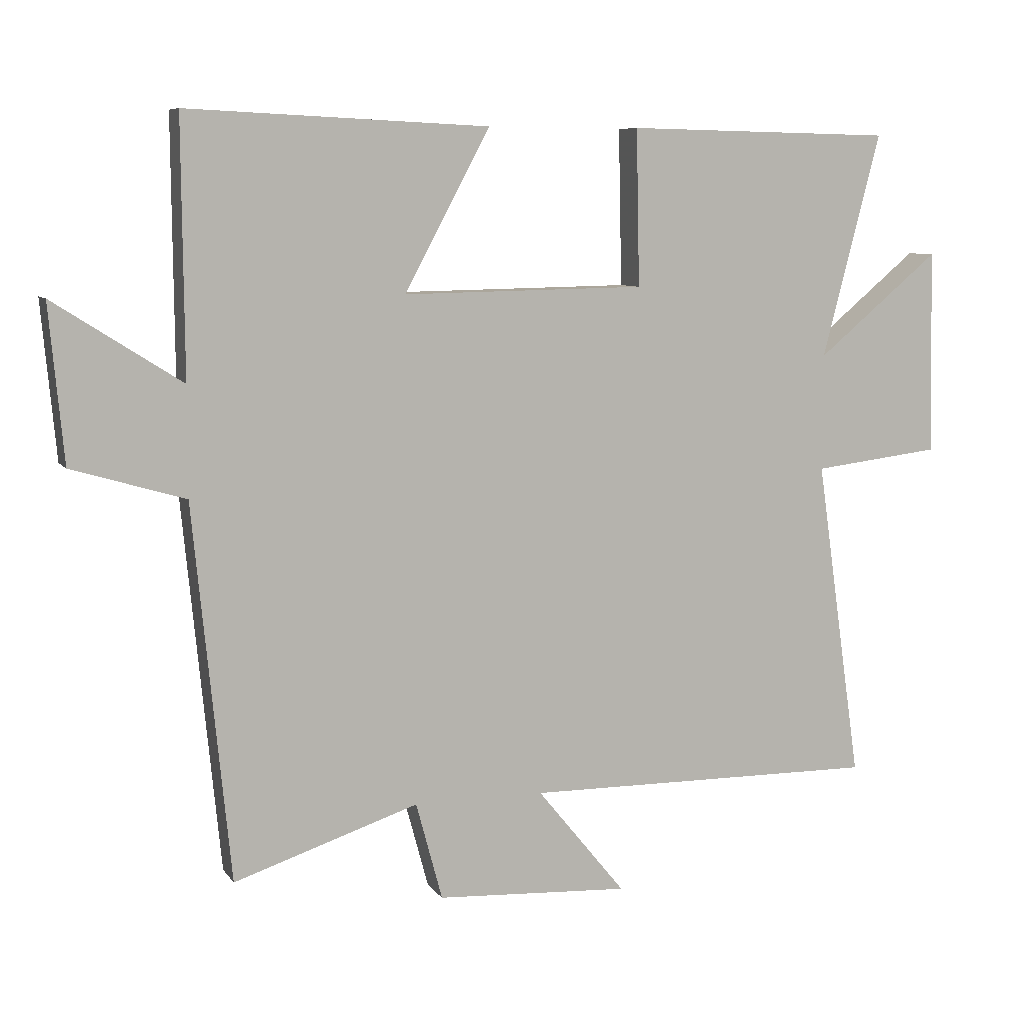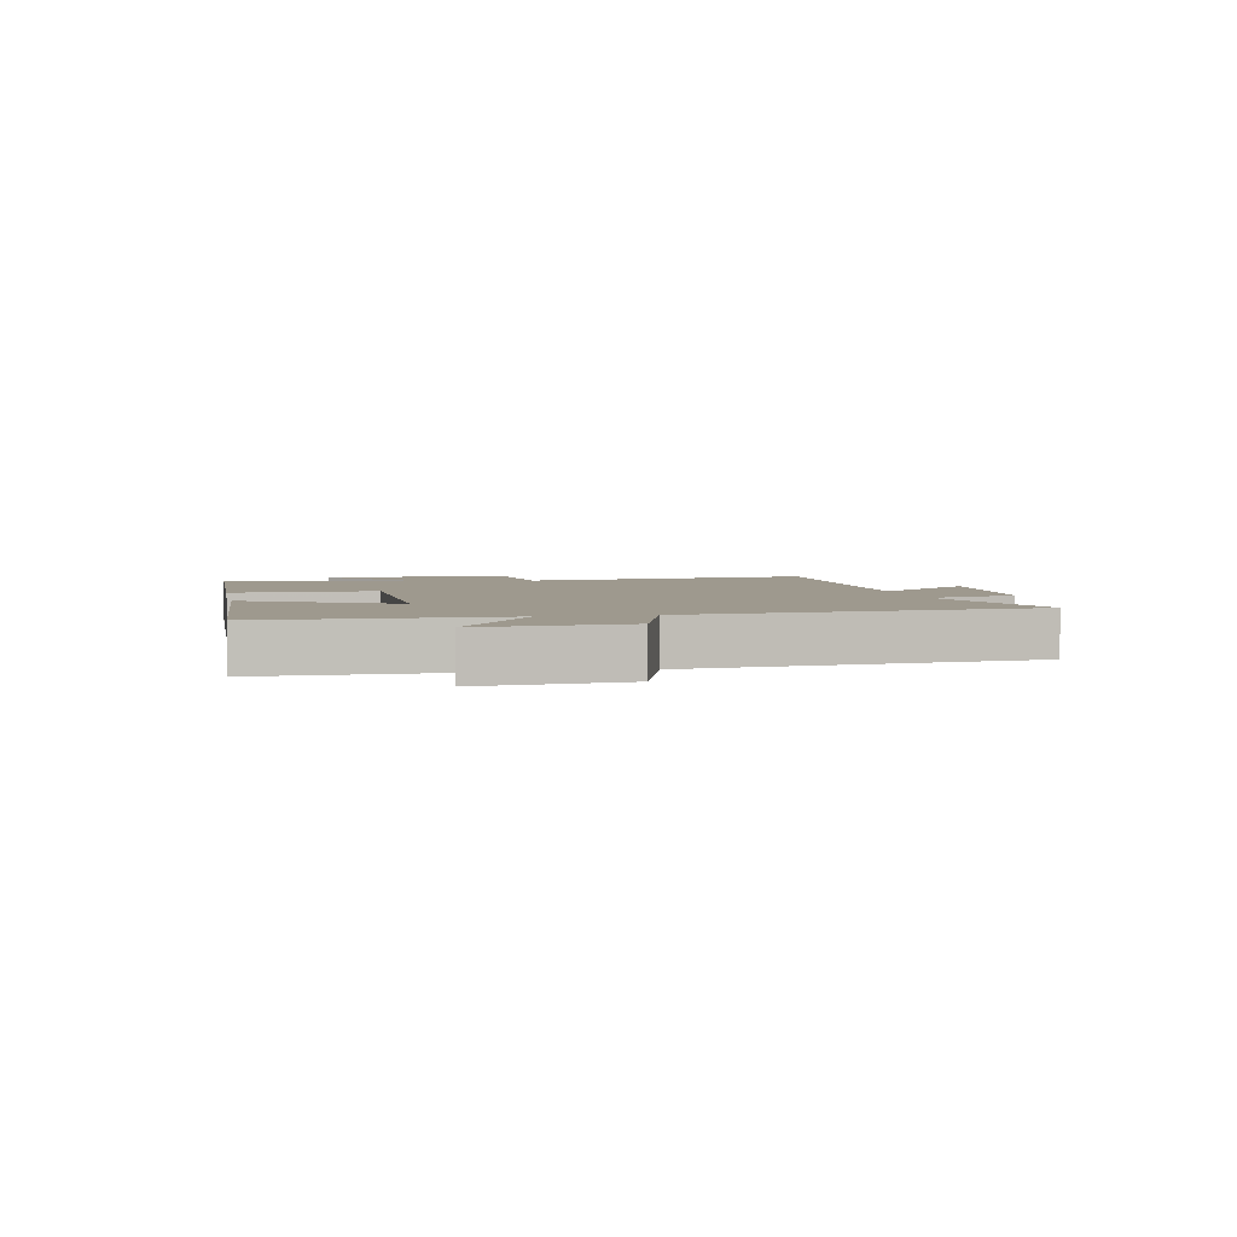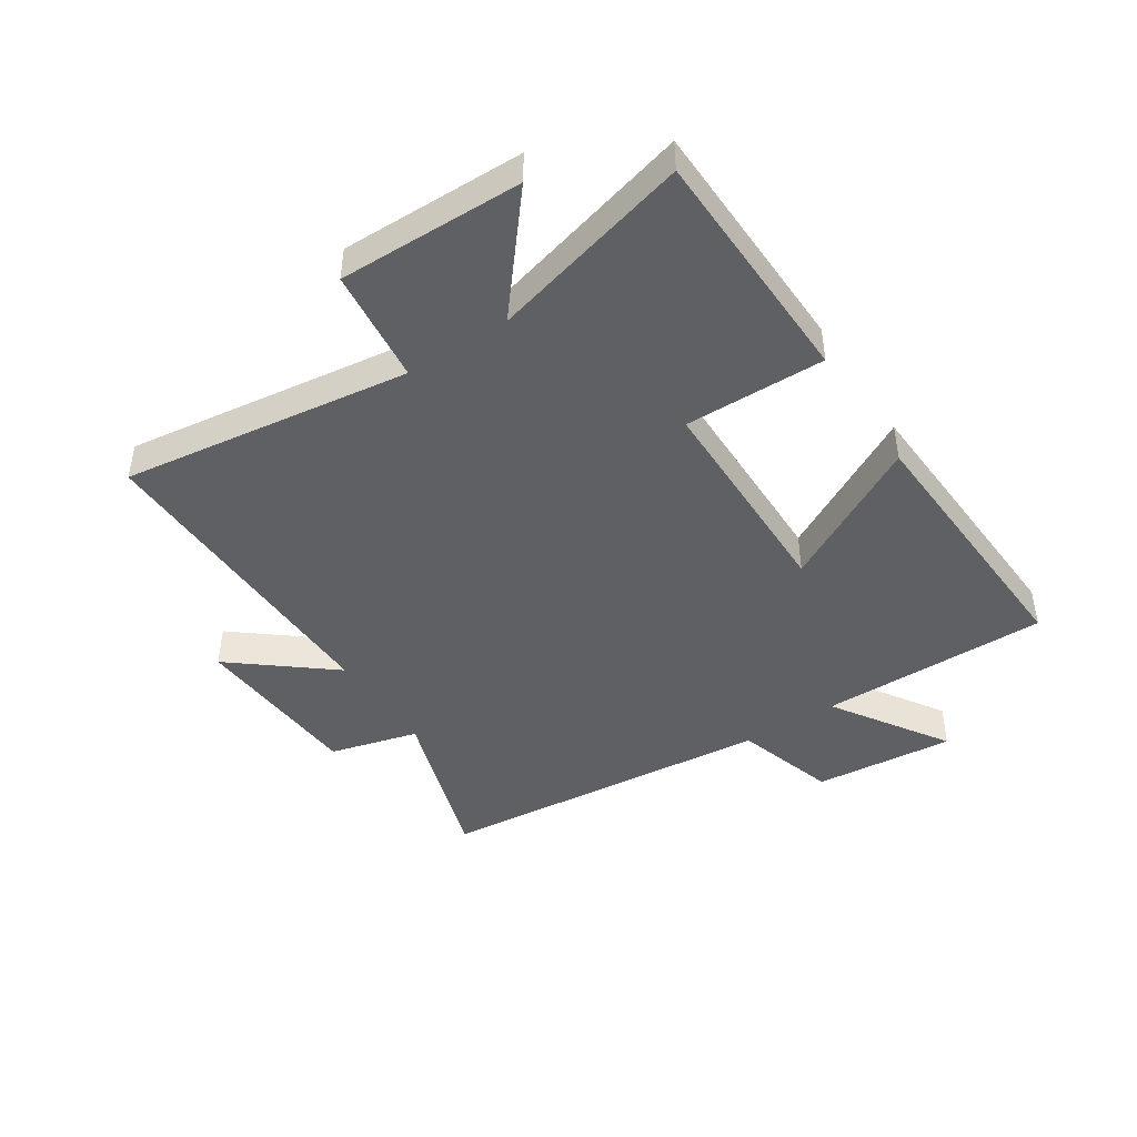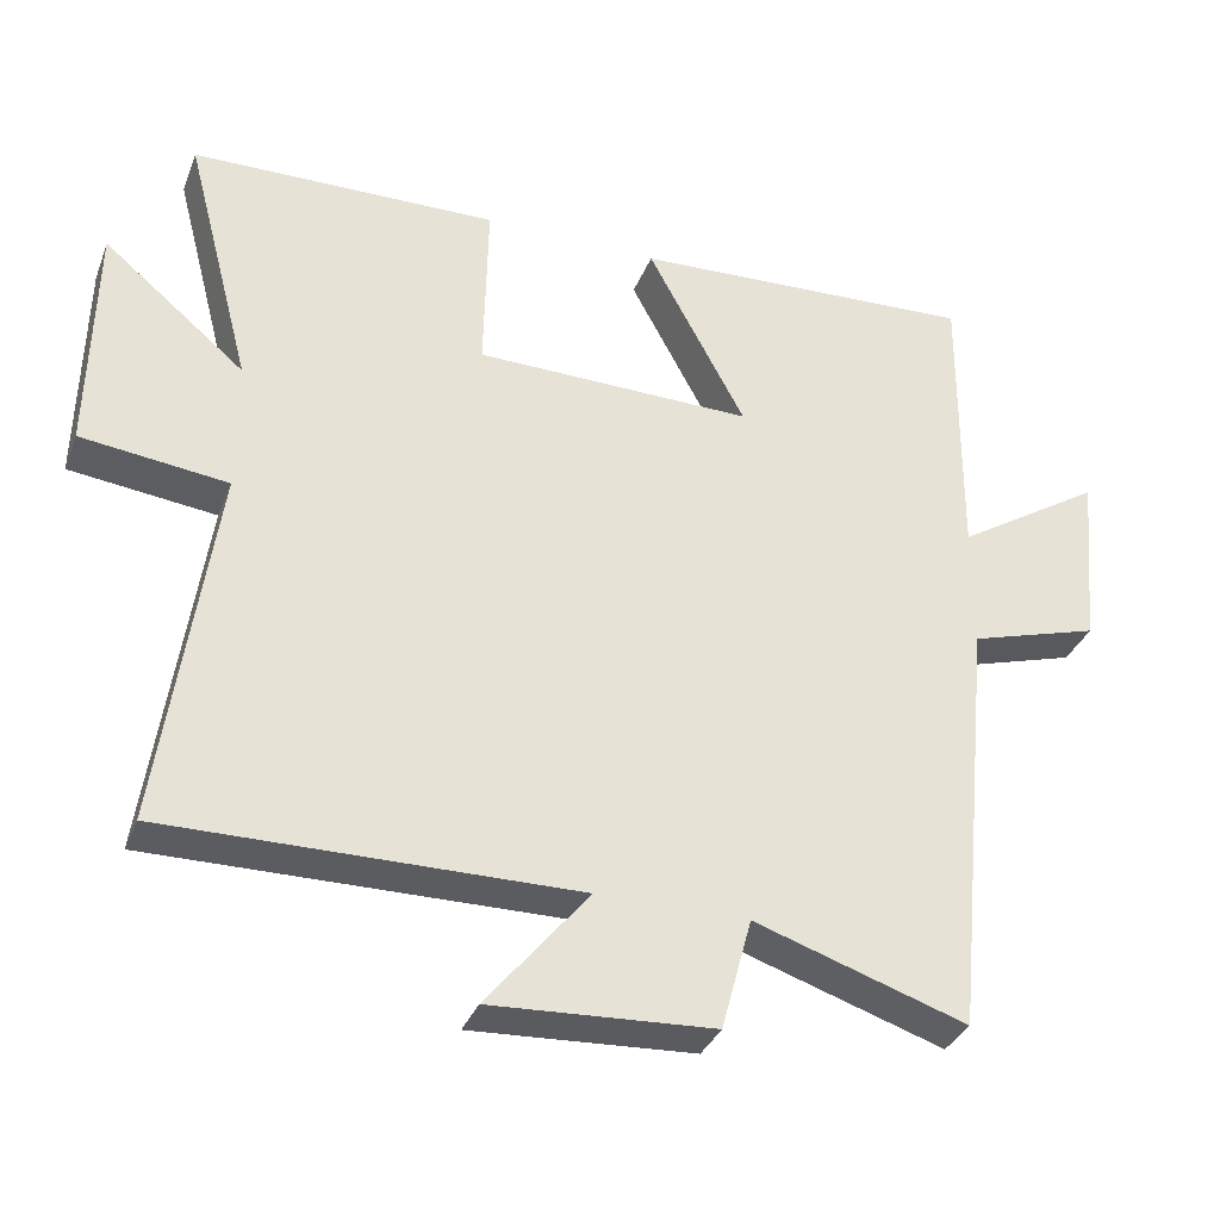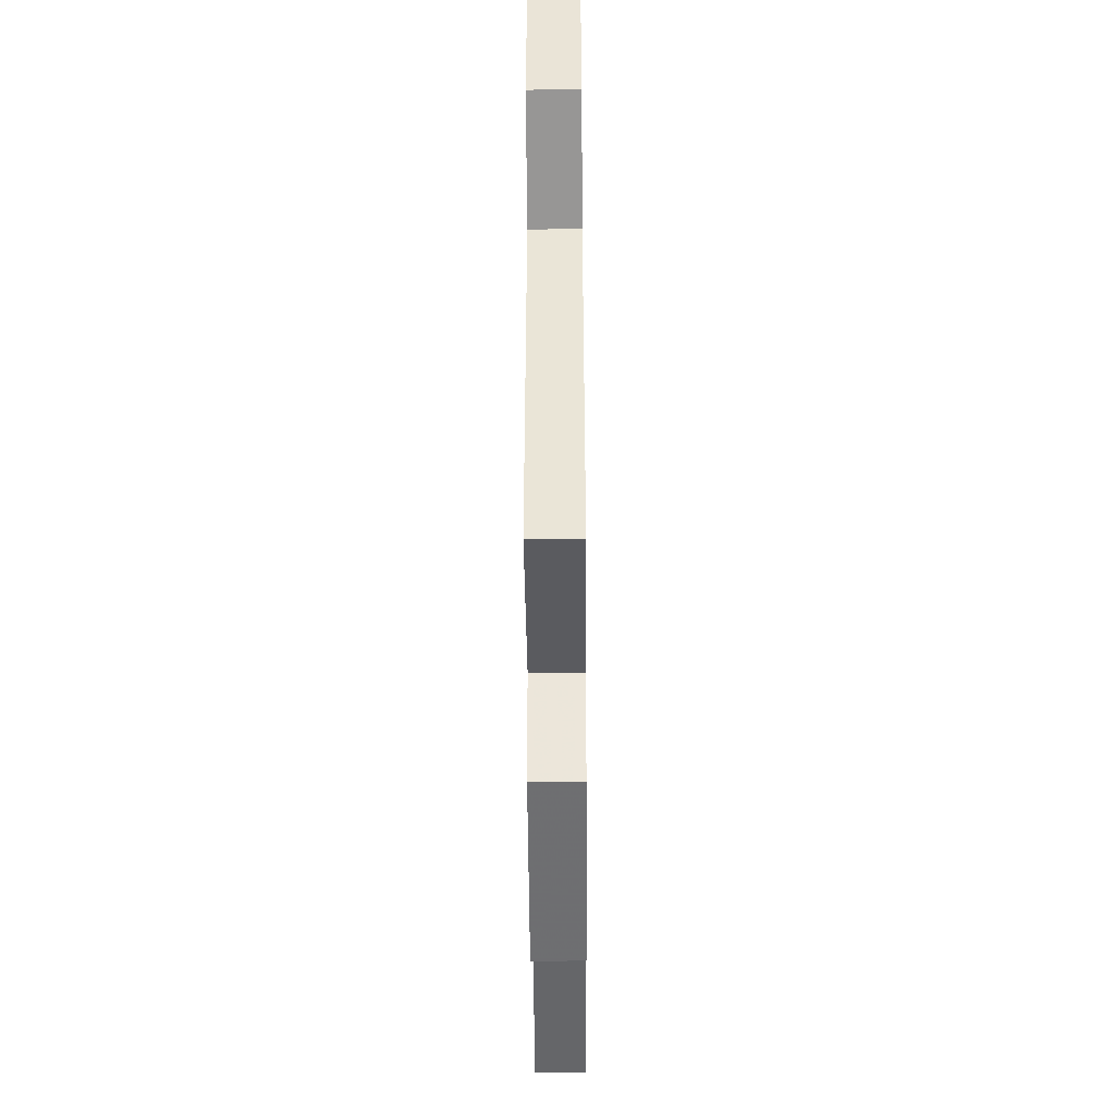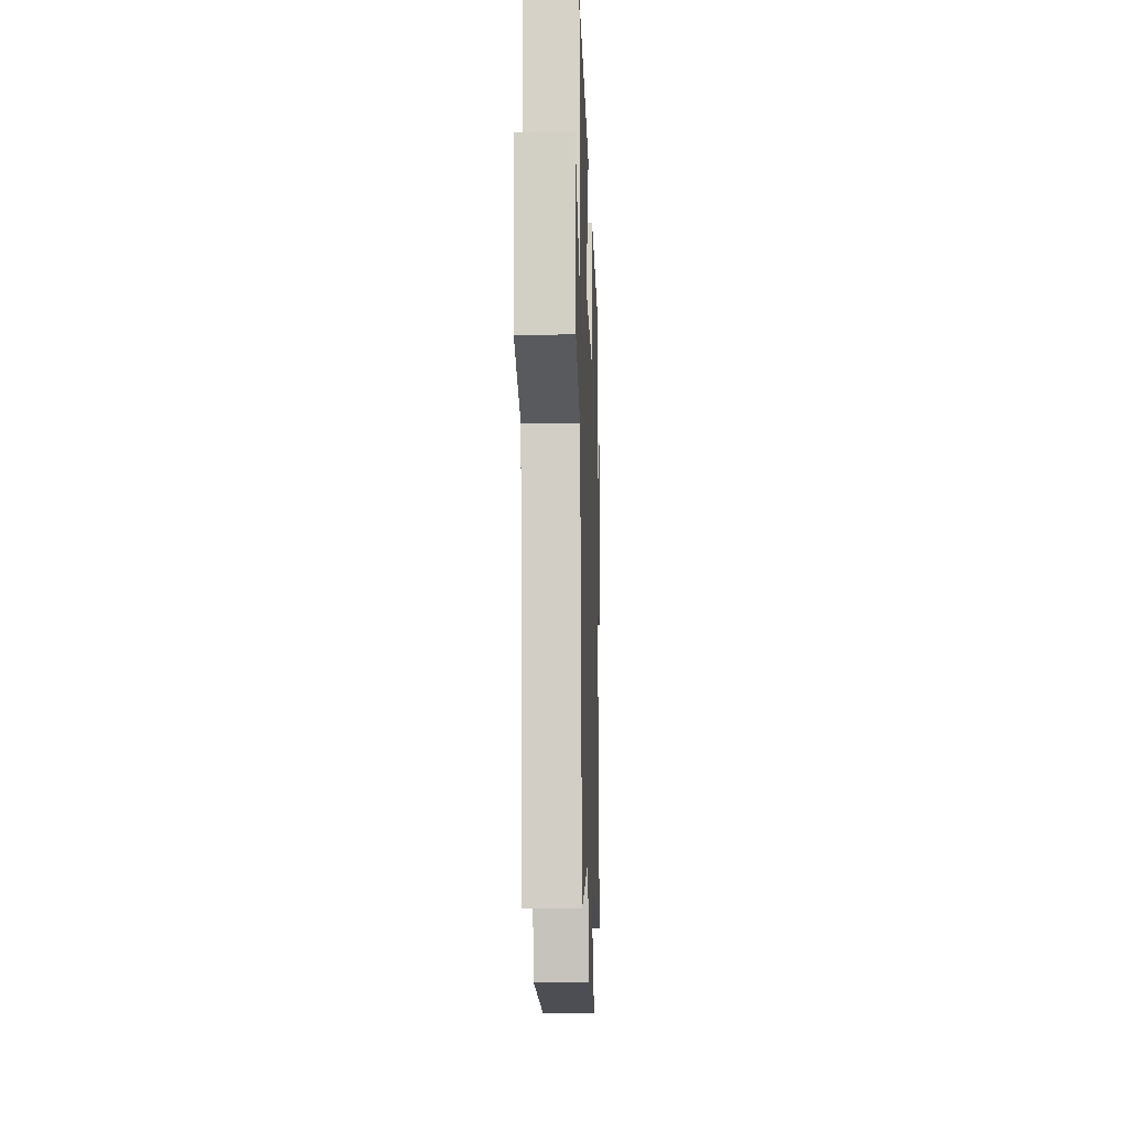
<metadata>
{"format":"obj","ext":"obj","renderer":"f3d","projection":"perspective","resolution":1024,"background":"white","views":[{"elev":7.8,"azim":160.3,"up":"+Z"},{"elev":3.5,"azim":78.8,"up":"+Y"},{"elev":-44.5,"azim":-56.5,"up":"+Y"},{"elev":-34.1,"azim":-19.6,"up":"+Z"},{"elev":-51.3,"azim":90.4,"up":"+Z"},{"elev":-14.2,"azim":91.9,"up":"+Z"}]}
</metadata>
<code>
v -0.588 0.07 0.492
v -0.184 0.07 0.5
v -0.189 0.07 0.265
v 0.177 0.07 0.259
v 0.048 0.07 0.5
v 0.503 0.07 0.521
v 0.5 0.07 0.138
v 0.693 0.07 0.261
v 0.671 0.07 0.025
v 0.5 0.07 -0.026
v 0.444 0.07 -0.592
v 0.165 0.07 -0.5
v 0.125 0.07 -0.648
v -0.167 0.07 -0.664
v -0.033 0.07 -0.5
v -0.569 0.07 -0.505
v -0.5 0.07 -0.022
v -0.692 0.07 0.001
v -0.686 0.07 0.309
v -0.5 0.07 0.154
v -0.588 0 0.492
v -0.184 0 0.5
v -0.189 0 0.265
v 0.177 0 0.259
v 0.048 0 0.5
v 0.503 0 0.521
v 0.5 0 0.138
v 0.693 0 0.261
v 0.671 0 0.025
v 0.5 0 -0.026
v 0.444 0 -0.592
v 0.165 0 -0.5
v 0.125 0 -0.648
v -0.167 0 -0.664
v -0.033 0 -0.5
v -0.569 0 -0.505
v -0.5 0 -0.022
v -0.692 0 0.001
v -0.686 0 0.309
v -0.5 0 0.154
f 17 18 19 20
f 15 16 17
f 15 17 20
f 12 13 14 15
f 12 15 20 1
f 10 11 12
f 7 8 9 10
f 7 10 12
f 4 5 6 7
f 3 4 7 12
f 1 2 3
f 1 3 12
f 40 39 38 37
f 37 36 35
f 40 37 35
f 35 34 33 32
f 21 40 35 32
f 32 31 30
f 30 29 28 27
f 32 30 27
f 27 26 25 24
f 32 27 24 23
f 23 22 21
f 32 23 21
f 1 21 22 2
f 2 22 23 3
f 3 23 24 4
f 4 24 25 5
f 5 25 26 6
f 6 26 27 7
f 7 27 28 8
f 8 28 29 9
f 9 29 30 10
f 10 30 31 11
f 11 31 32 12
f 12 32 33 13
f 13 33 34 14
f 14 34 35 15
f 15 35 36 16
f 16 36 37 17
f 17 37 38 18
f 18 38 39 19
f 19 39 40 20
f 20 40 21 1

</code>
